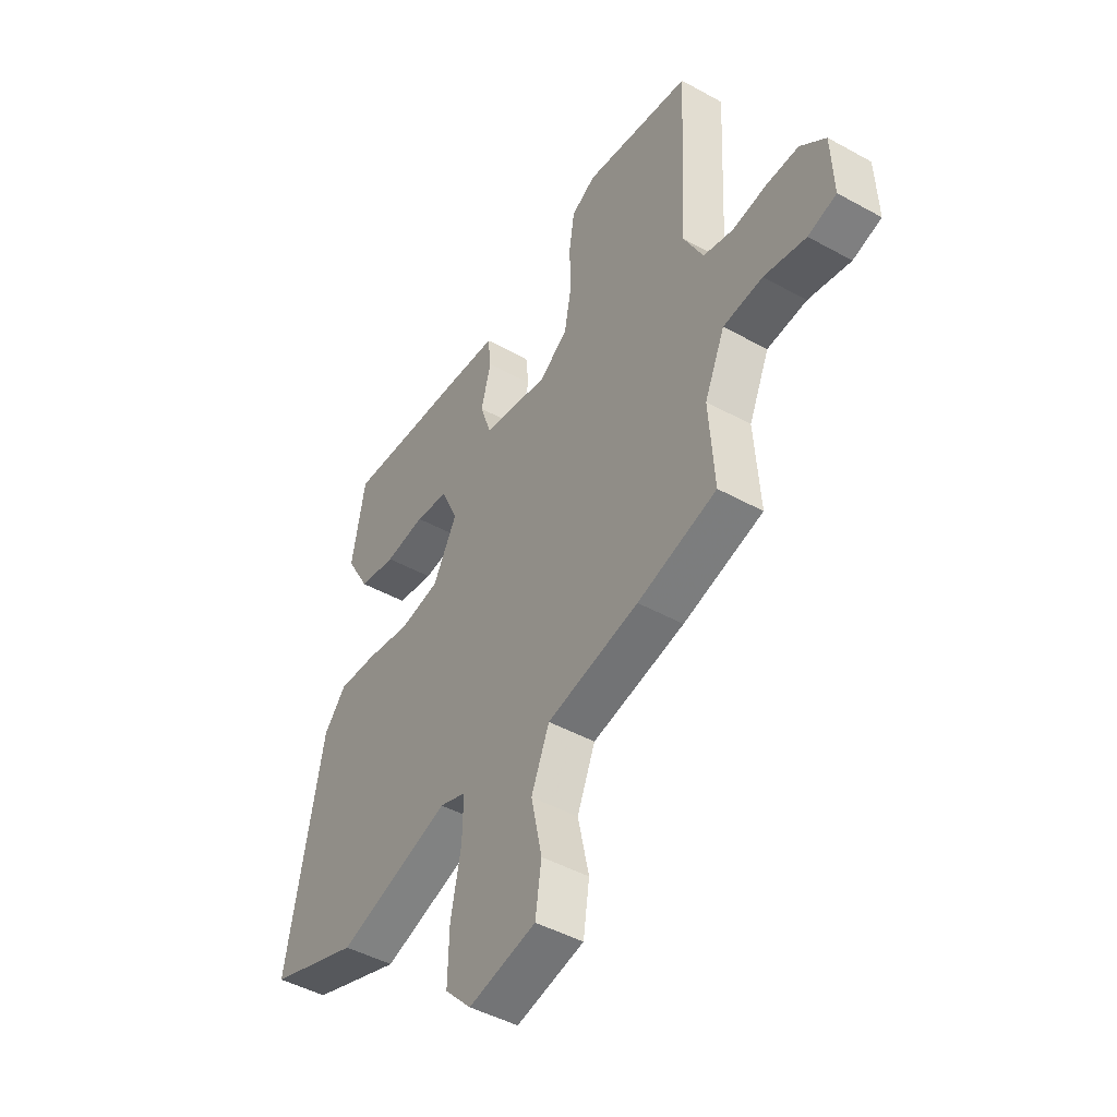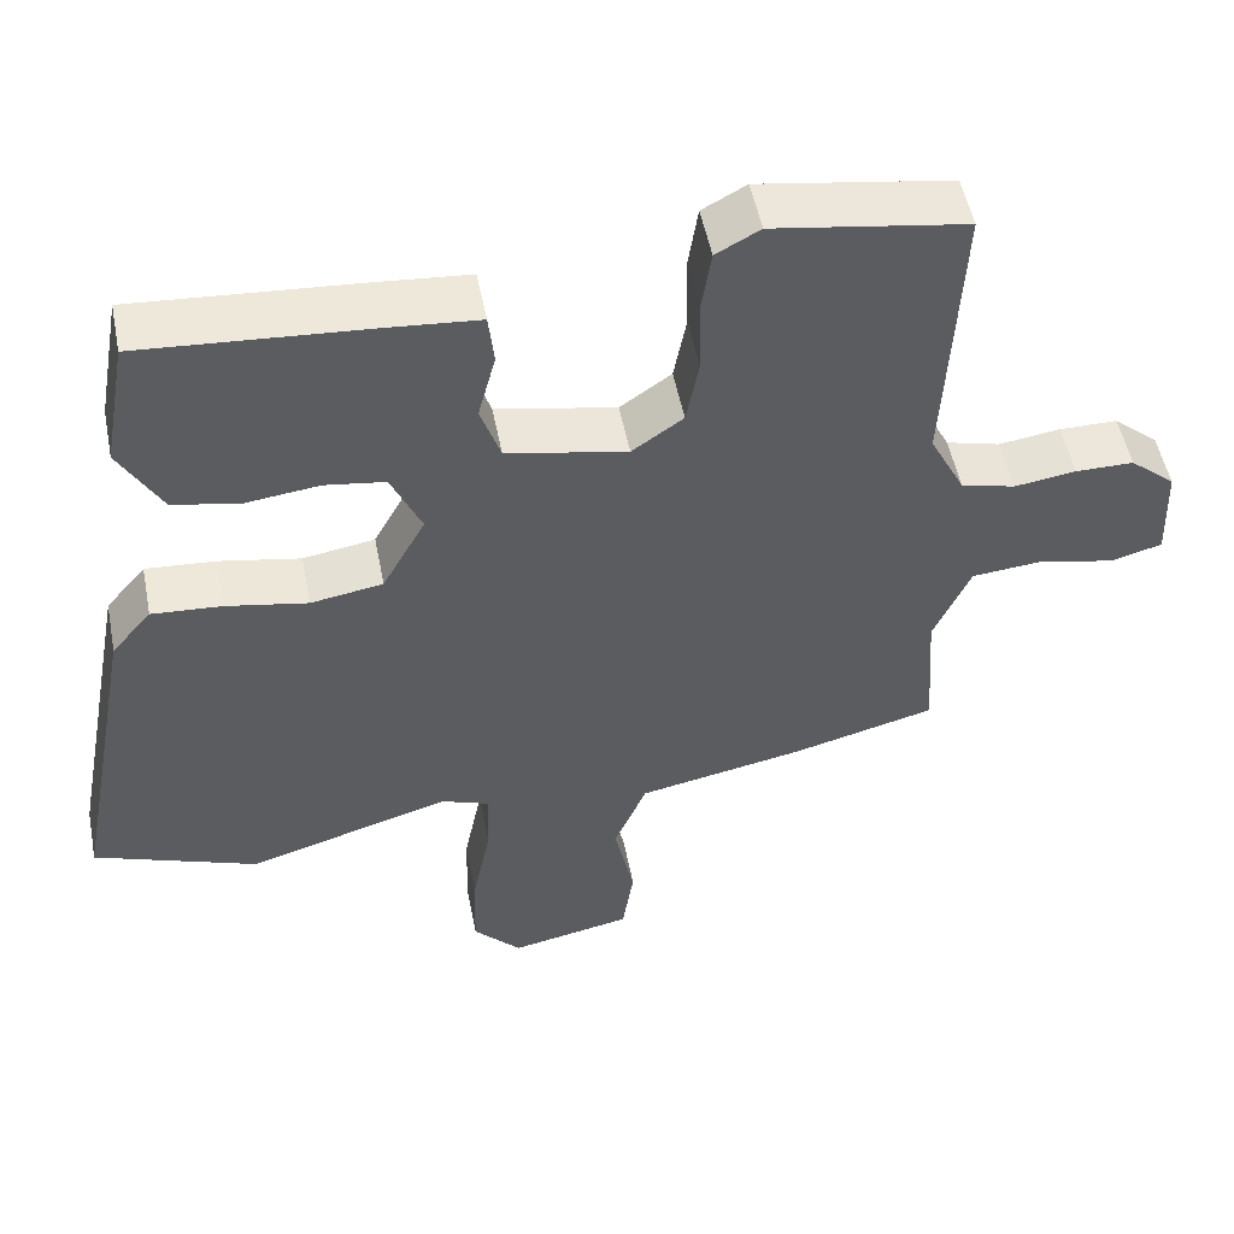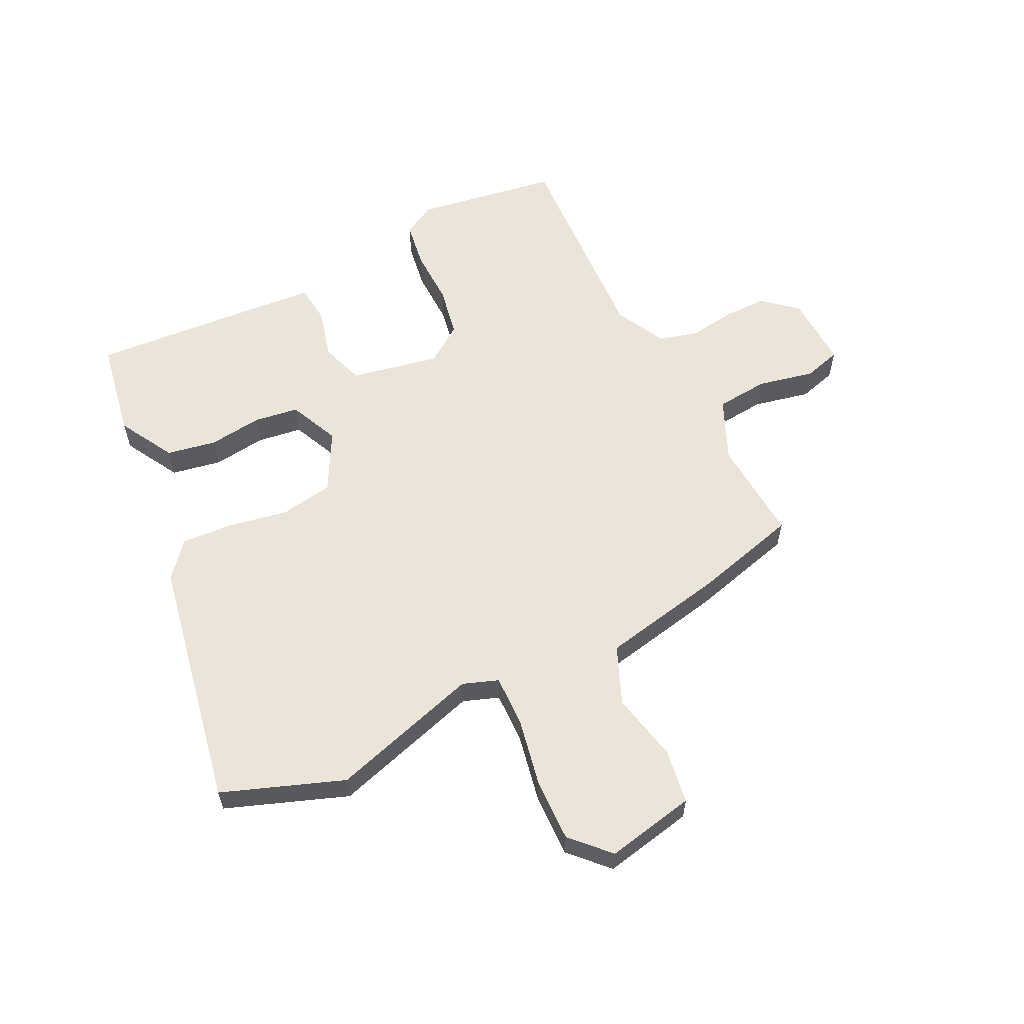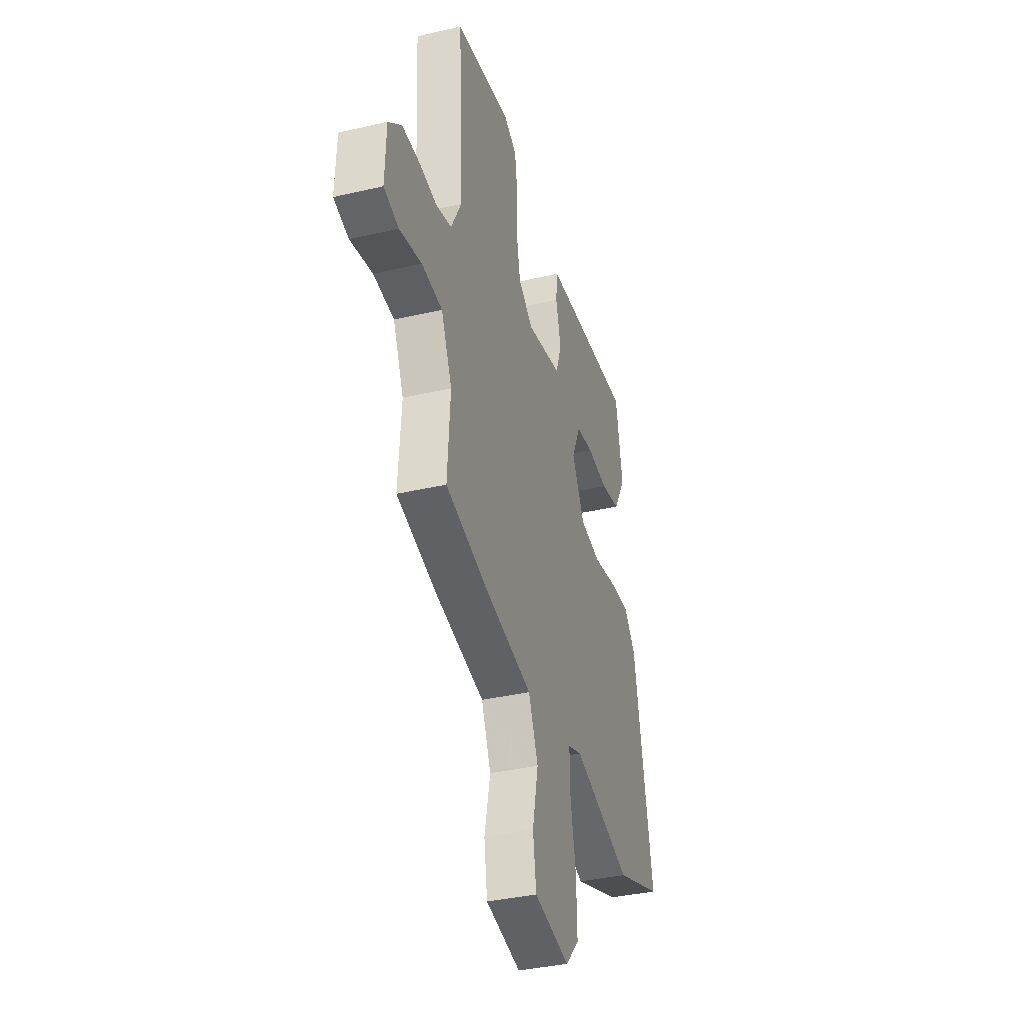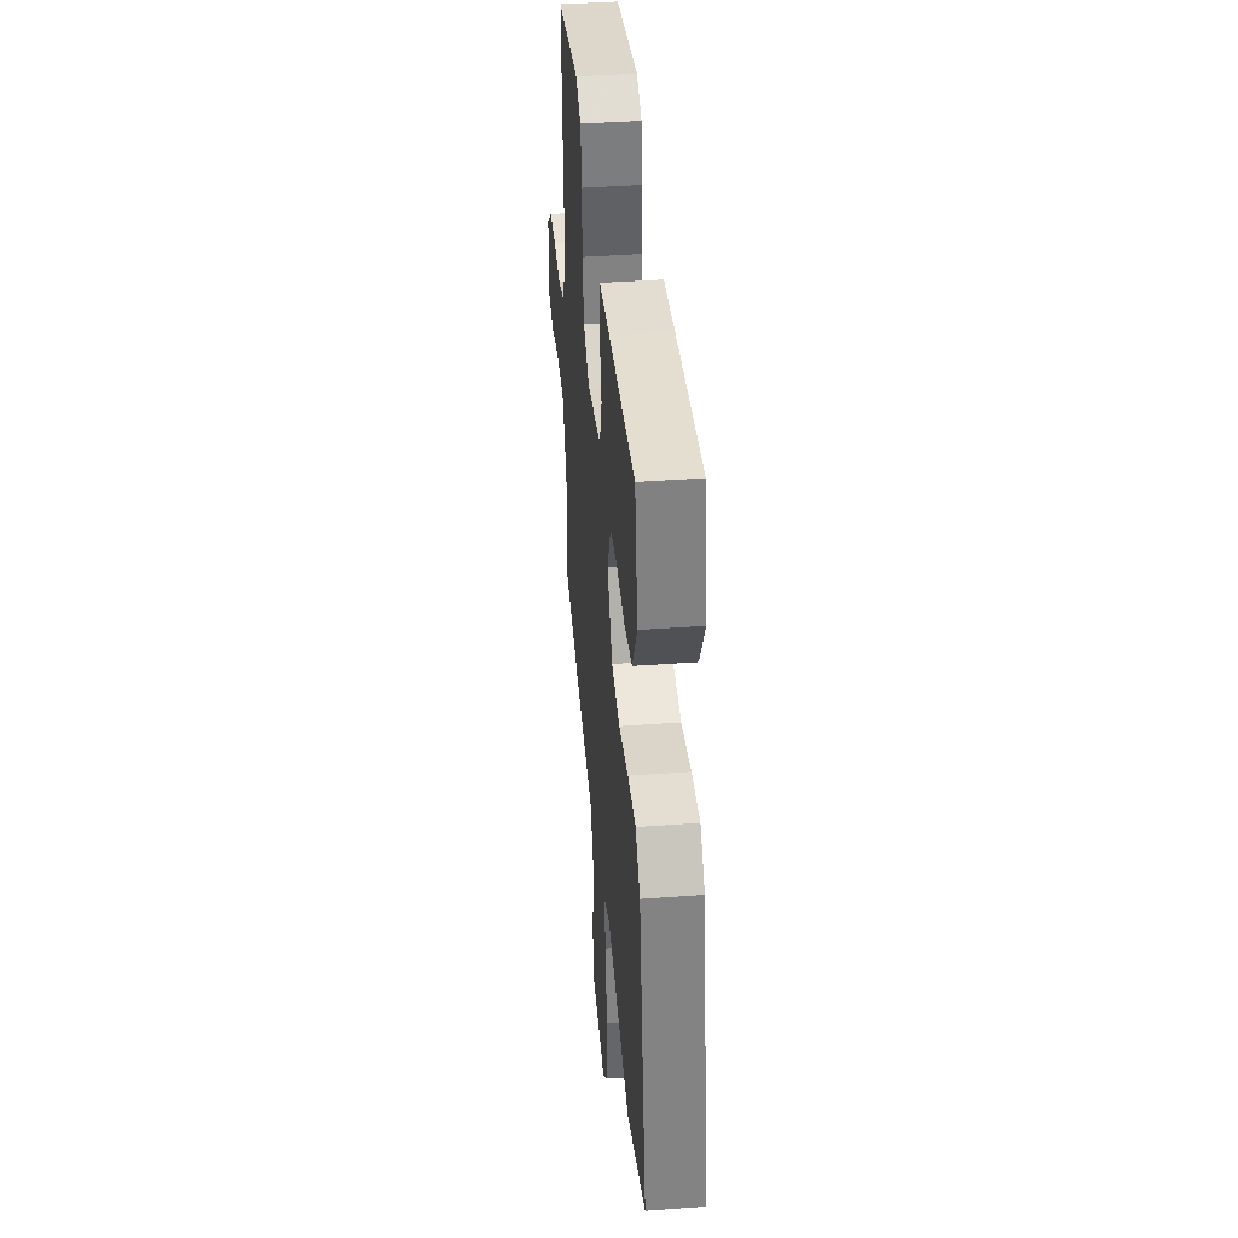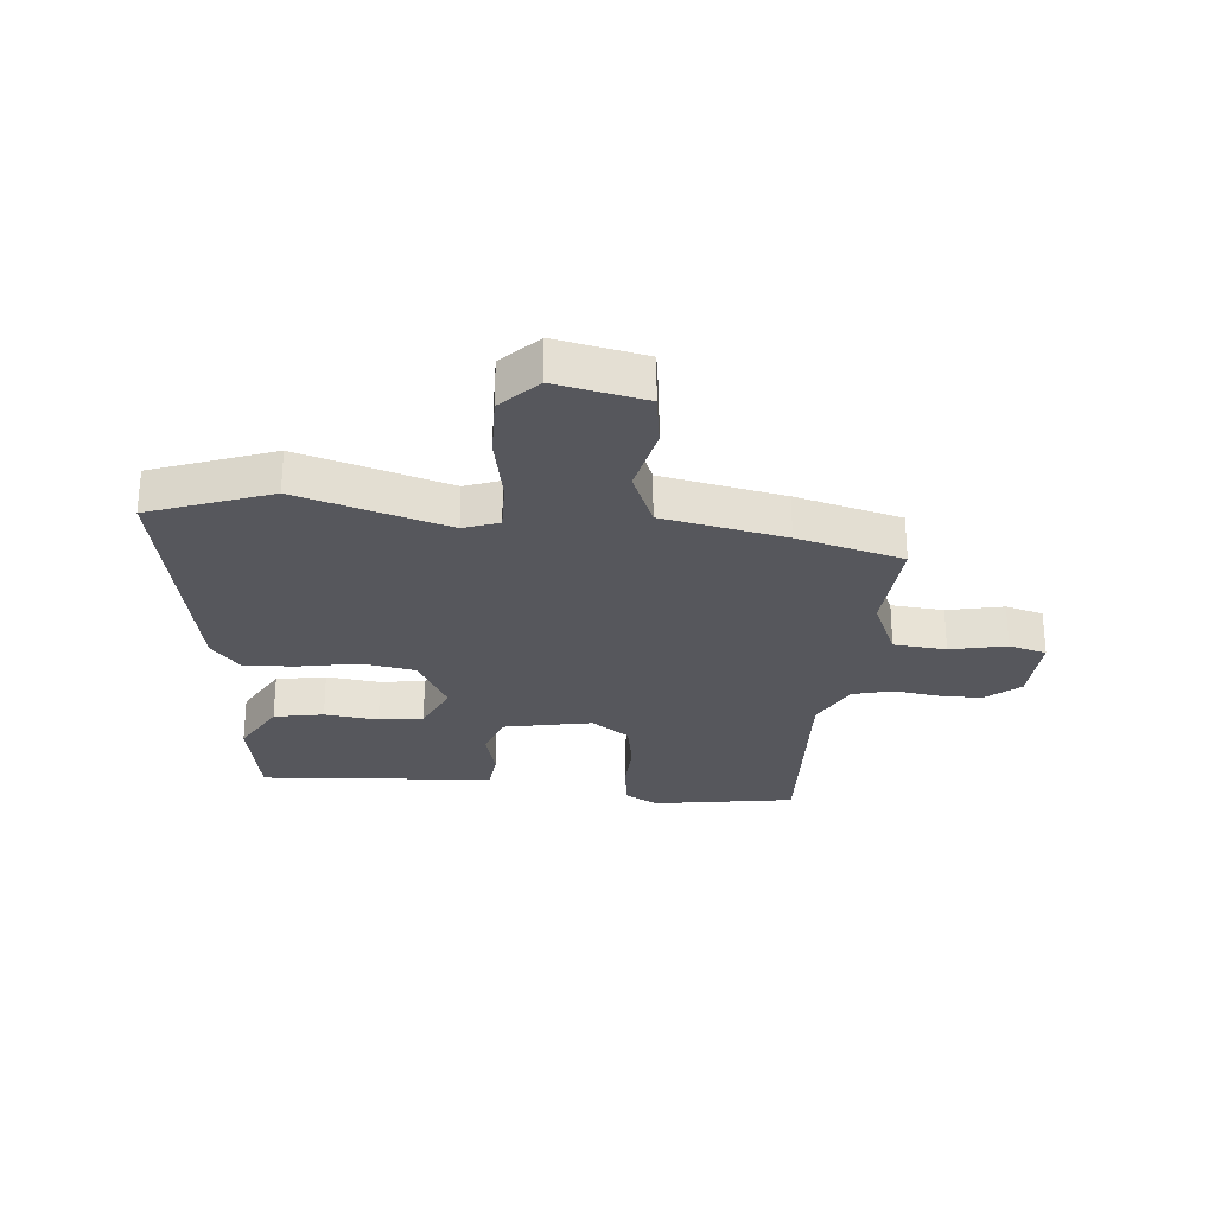
<metadata>
{"format":"obj","ext":"obj","renderer":"f3d","projection":"perspective","resolution":1024,"background":"white","views":[{"elev":-46.0,"azim":-122.4,"up":"+Z"},{"elev":52.1,"azim":168.9,"up":"+Z"},{"elev":59.3,"azim":153.6,"up":"+Y"},{"elev":-36.8,"azim":-73.3,"up":"+Z"},{"elev":40.2,"azim":84.7,"up":"+Z"},{"elev":-27.5,"azim":174.5,"up":"+Y"}]}
</metadata>
<code>
v 0.627 0.07 -0.453
v 0.422 0.07 -0.529
v 0.168 0.07 -0.453
v 0.108 0.07 -0.475
v 0.11 0.07 -0.562
v 0.133 0.07 -0.679
v 0.136 0.07 -0.786
v 0.076 0.07 -0.849
v -0.076 0.07 -0.818
v -0.09 0.07 -0.725
v -0.065 0.07 -0.609
v -0.106 0.07 -0.511
v -0.314 0.07 -0.47
v -0.493 0.07 -0.423
v -0.481 0.07 -0.248
v -0.527 0.07 -0.144
v -0.616 0.07 -0.136
v -0.711 0.07 -0.157
v -0.775 0.07 -0.139
v -0.77 0.07 -0.015
v -0.713 0.07 0.034
v -0.64 0.07 0.034
v -0.563 0.07 0.023
v -0.495 0.07 0.041
v -0.451 0.07 0.127
v -0.469 0.07 0.489
v -0.228 0.07 0.528
v -0.173 0.07 0.498
v -0.161 0.07 0.42
v -0.163 0.07 0.324
v -0.147 0.07 0.239
v -0.083 0.07 0.194
v 0.067 0.07 0.224
v 0.092 0.07 0.298
v 0.07 0.07 0.383
v 0.077 0.07 0.448
v 0.191 0.07 0.458
v 0.474 0.07 0.479
v 0.504 0.07 0.314
v 0.451 0.07 0.22
v 0.367 0.07 0.204
v 0.276 0.07 0.215
v 0.201 0.07 0.204
v 0.163 0.07 0.119
v 0.217 0.07 0.02
v 0.307 0.07 0.005
v 0.409 0.07 0.024
v 0.496 0.07 0.03
v 0.546 0.07 -0.029
v 0.627 0 -0.453
v 0.422 0 -0.529
v 0.168 0 -0.453
v 0.108 0 -0.475
v 0.11 0 -0.562
v 0.133 0 -0.679
v 0.136 0 -0.786
v 0.076 0 -0.849
v -0.076 0 -0.818
v -0.09 0 -0.725
v -0.065 0 -0.609
v -0.106 0 -0.511
v -0.314 0 -0.47
v -0.493 0 -0.423
v -0.481 0 -0.248
v -0.527 0 -0.144
v -0.616 0 -0.136
v -0.711 0 -0.157
v -0.775 0 -0.139
v -0.77 0 -0.015
v -0.713 0 0.034
v -0.64 0 0.034
v -0.563 0 0.023
v -0.495 0 0.041
v -0.451 0 0.127
v -0.469 0 0.489
v -0.228 0 0.528
v -0.173 0 0.498
v -0.161 0 0.42
v -0.163 0 0.324
v -0.147 0 0.239
v -0.083 0 0.194
v 0.067 0 0.224
v 0.092 0 0.298
v 0.07 0 0.383
v 0.077 0 0.448
v 0.191 0 0.458
v 0.474 0 0.479
v 0.504 0 0.314
v 0.451 0 0.22
v 0.367 0 0.204
v 0.276 0 0.215
v 0.201 0 0.204
v 0.163 0 0.119
v 0.217 0 0.02
v 0.307 0 0.005
v 0.409 0 0.024
v 0.496 0 0.03
v 0.546 0 -0.029
f 1 2 3
f 49 1 3
f 48 49 3
f 47 48 3
f 46 47 3
f 45 46 3 4
f 44 45 4
f 40 41 42
f 39 40 42
f 38 39 42
f 37 38 42
f 36 37 42
f 35 36 42
f 34 35 42
f 33 34 42 43
f 32 33 43 44
f 28 29 30
f 27 28 30
f 26 27 30
f 25 26 30
f 24 25 30 31
f 21 22 23
f 20 21 23
f 19 20 23
f 18 19 23
f 17 18 23
f 16 17 23 24
f 24 31 32
f 16 24 32
f 15 16 32
f 32 44 4
f 15 32 4
f 14 15 4
f 13 14 4
f 12 13 4
f 9 10 11
f 8 9 11
f 7 8 11
f 6 7 11
f 5 6 11
f 4 5 11 12
f 52 51 50
f 52 50 98
f 52 98 97
f 52 97 96
f 52 96 95
f 53 52 95 94
f 53 94 93
f 91 90 89
f 91 89 88
f 91 88 87
f 91 87 86
f 91 86 85
f 91 85 84
f 91 84 83
f 92 91 83 82
f 93 92 82 81
f 79 78 77
f 79 77 76
f 79 76 75
f 79 75 74
f 80 79 74 73
f 72 71 70
f 72 70 69
f 72 69 68
f 72 68 67
f 72 67 66
f 73 72 66 65
f 81 80 73
f 81 73 65
f 81 65 64
f 53 93 81
f 53 81 64
f 53 64 63
f 53 63 62
f 53 62 61
f 60 59 58
f 60 58 57
f 60 57 56
f 60 56 55
f 60 55 54
f 61 60 54 53
f 1 50 51 2
f 2 51 52 3
f 3 52 53 4
f 4 53 54 5
f 5 54 55 6
f 6 55 56 7
f 7 56 57 8
f 8 57 58 9
f 9 58 59 10
f 10 59 60 11
f 11 60 61 12
f 12 61 62 13
f 13 62 63 14
f 14 63 64 15
f 15 64 65 16
f 16 65 66 17
f 17 66 67 18
f 18 67 68 19
f 19 68 69 20
f 20 69 70 21
f 21 70 71 22
f 22 71 72 23
f 23 72 73 24
f 24 73 74 25
f 25 74 75 26
f 26 75 76 27
f 27 76 77 28
f 28 77 78 29
f 29 78 79 30
f 30 79 80 31
f 31 80 81 32
f 32 81 82 33
f 33 82 83 34
f 34 83 84 35
f 35 84 85 36
f 36 85 86 37
f 37 86 87 38
f 38 87 88 39
f 39 88 89 40
f 40 89 90 41
f 41 90 91 42
f 42 91 92 43
f 43 92 93 44
f 44 93 94 45
f 45 94 95 46
f 46 95 96 47
f 47 96 97 48
f 48 97 98 49
f 49 98 50 1

</code>
